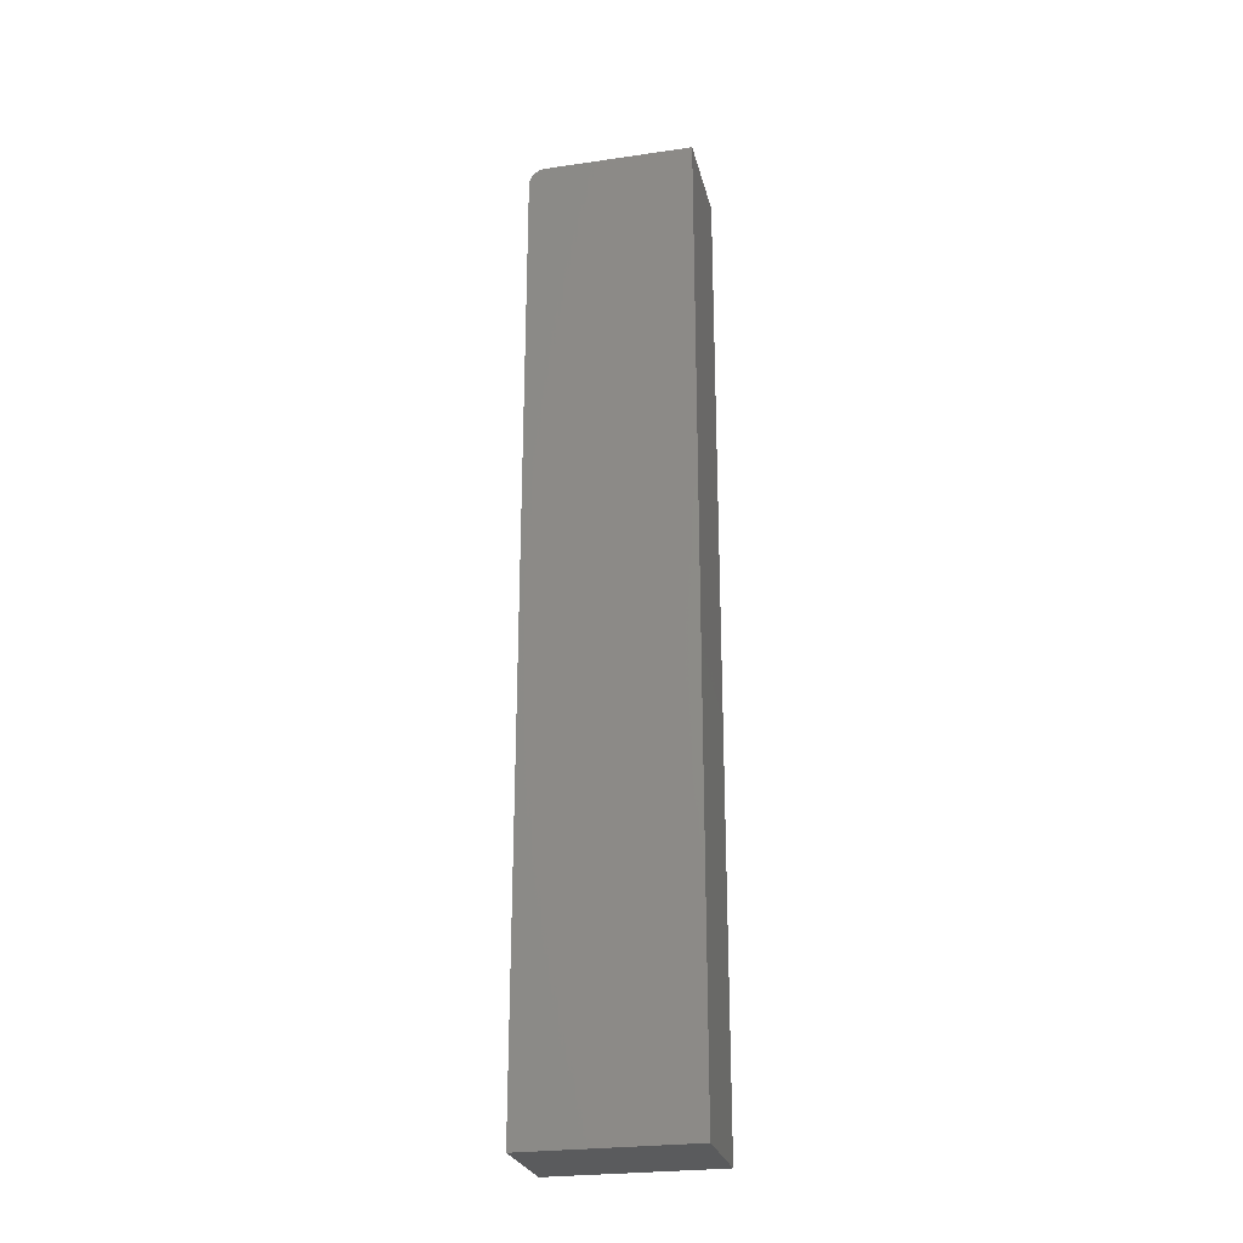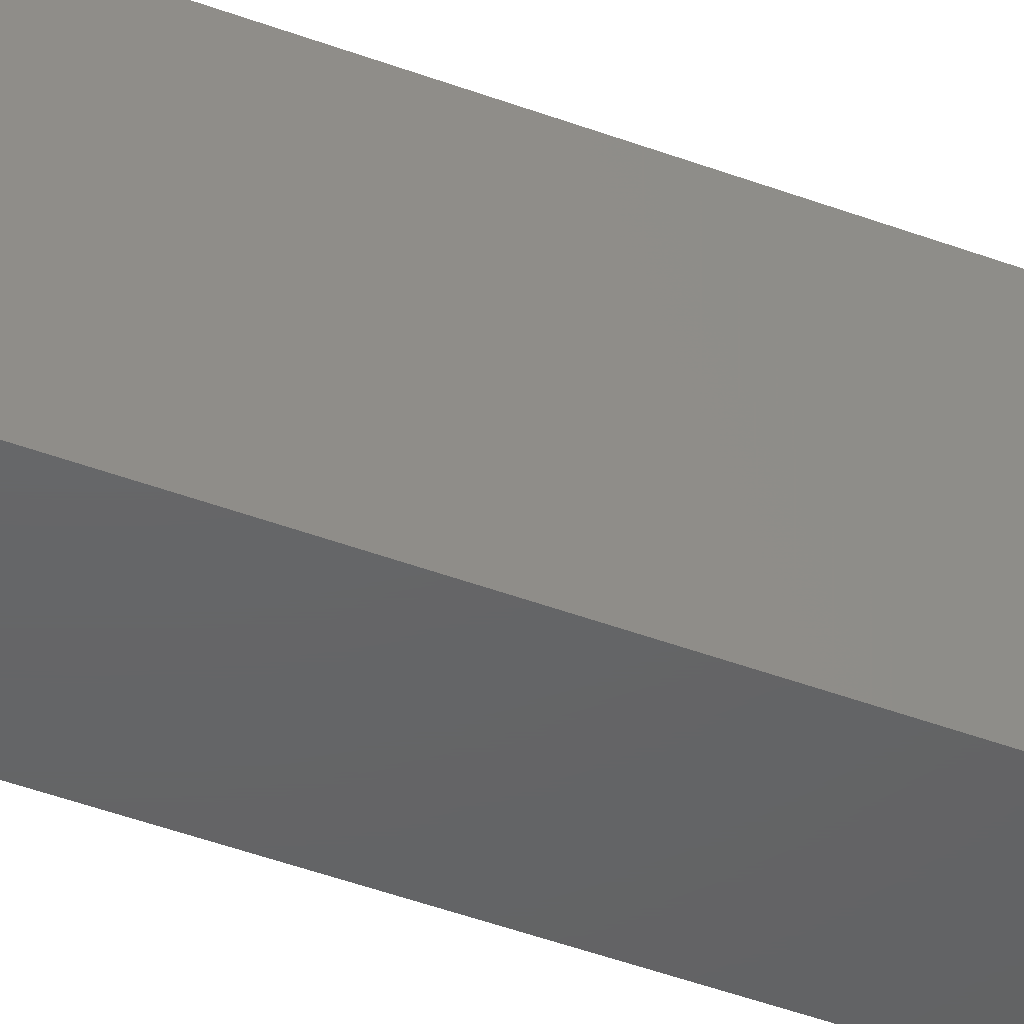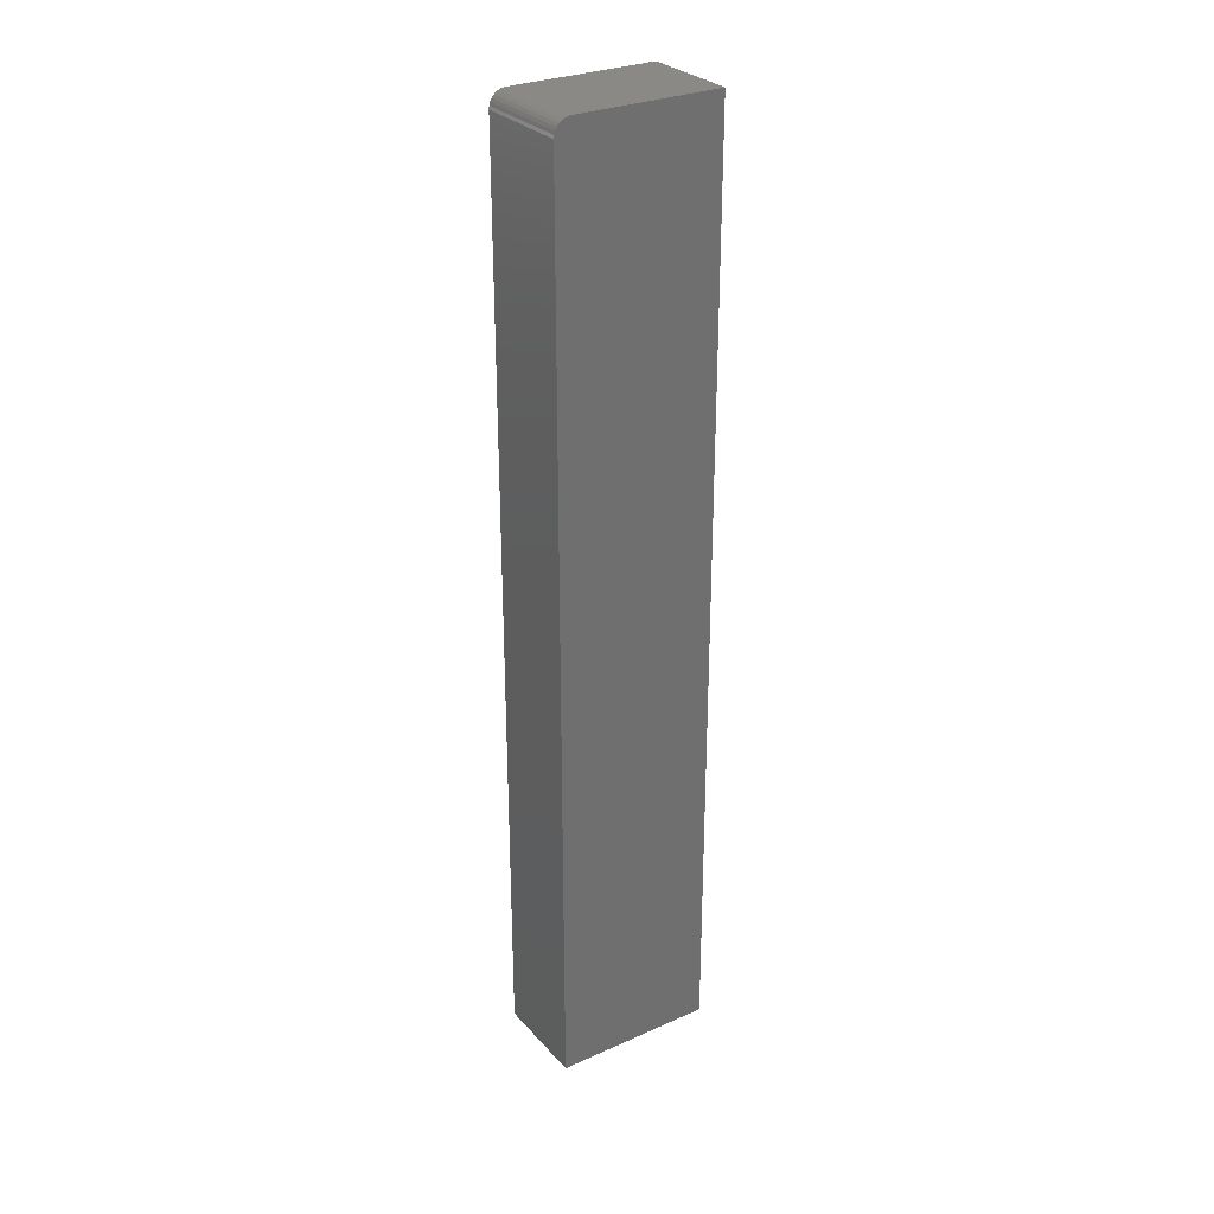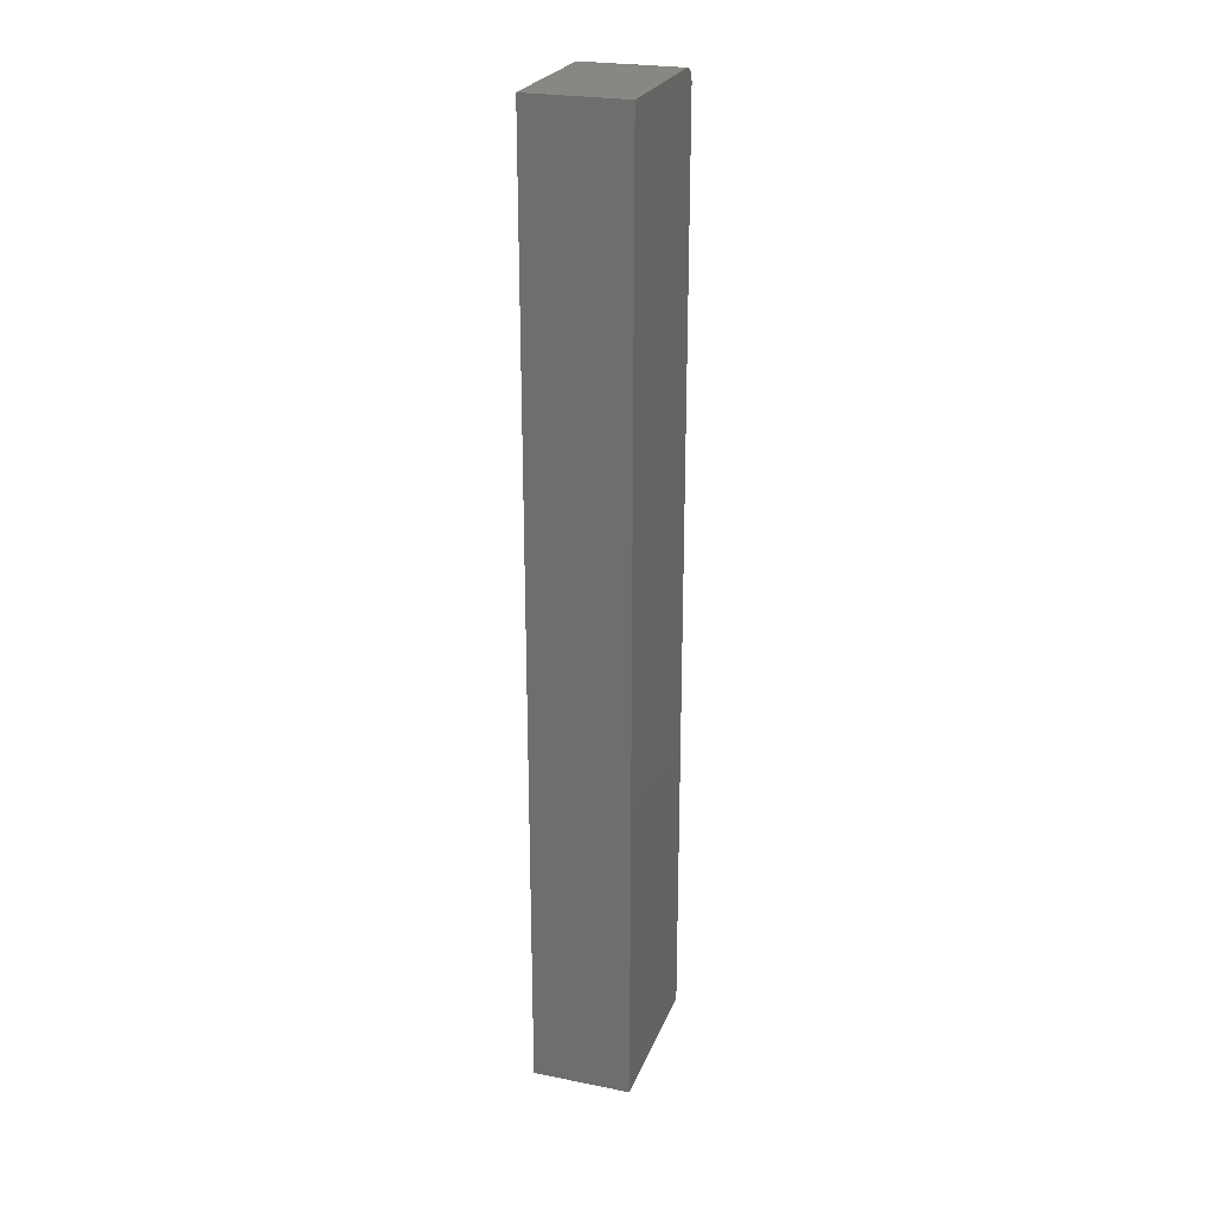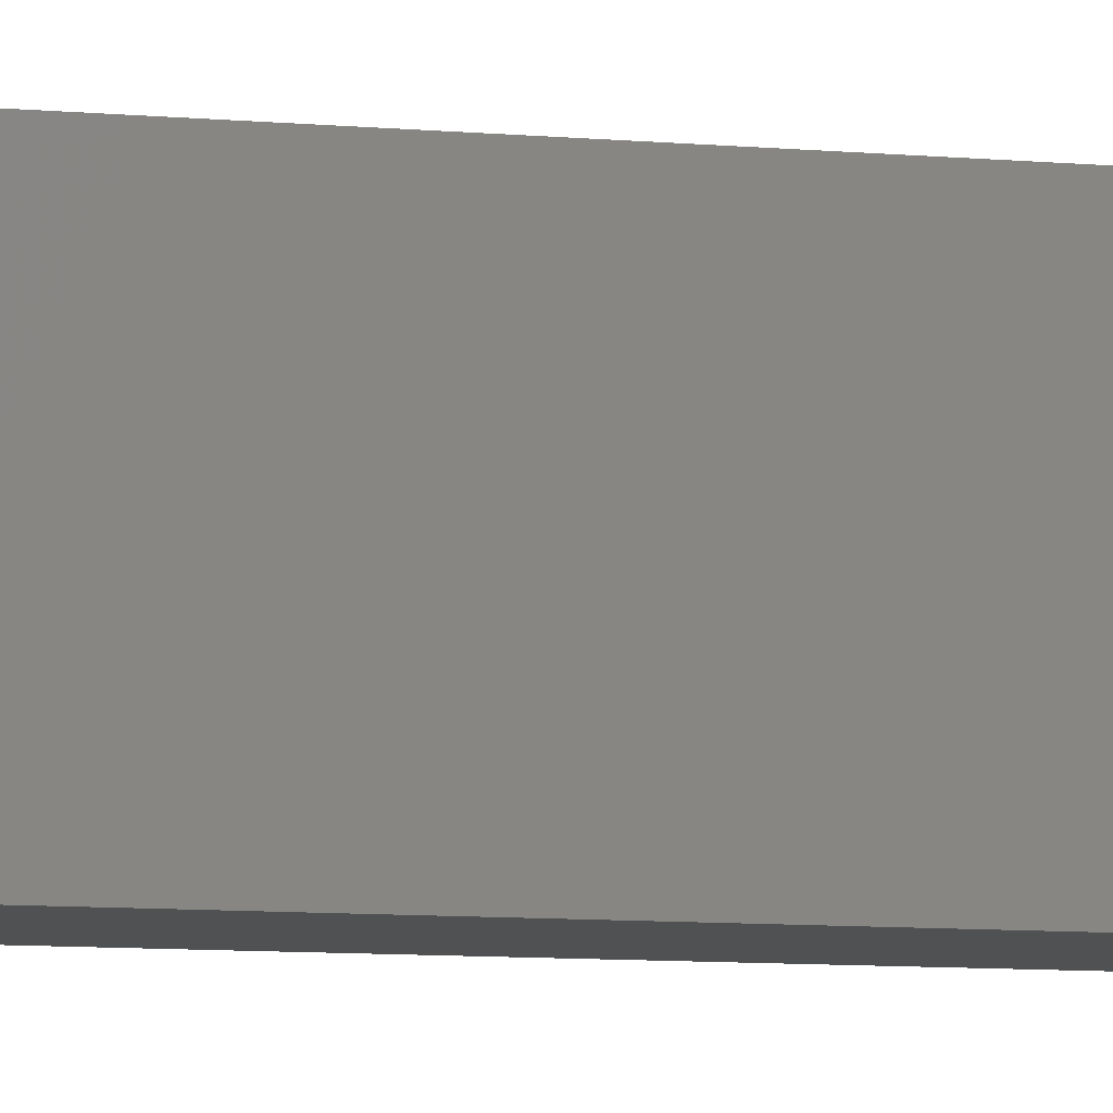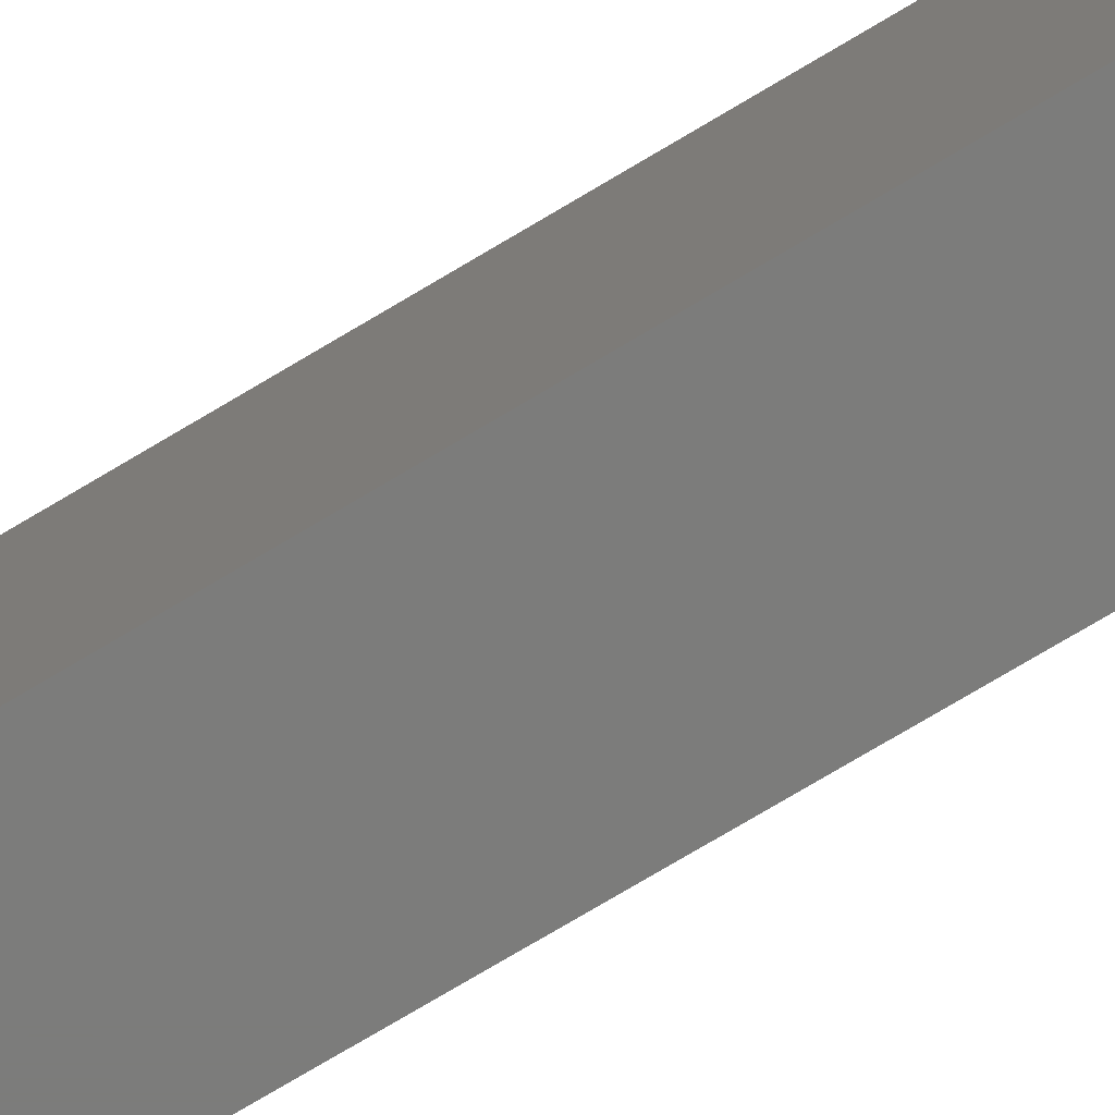
<metadata>
{"format":"stl","ext":"stl","renderer":"f3d","projection":"perspective","resolution":1024,"background":"white","views":[{"elev":-25.9,"azim":103.0,"up":"+Z"},{"elev":-45.8,"azim":66.8,"up":"+Y"},{"elev":29.2,"azim":56.8,"up":"+Z"},{"elev":24.7,"azim":-162.0,"up":"+Z"},{"elev":-7.1,"azim":-106.8,"up":"+Y"},{"elev":-75.4,"azim":-59.2,"up":"+Y"}]}
</metadata>
<code>
# stl→obj: 24 verts, 44 faces
v -0.02368 -0.07812 -0.2289
v 0.02368 -0.07812 -0.2289
v -0.02368 -0.07812 0.2211
v 0.02368 -0.07812 0.2211
v -0.02368 -0.07797 0.2227
v -0.02368 -0.07681 0.2255
v -0.02368 -0.07753 0.2241
v -0.02368 1.385e-16 -0.2289
v -0.02368 -0.07584 0.2267
v -0.02368 -0.07465 0.2276
v -0.02368 -0.0733 0.2284
v -0.02368 -0.07184 0.2288
v -0.02368 -0.07031 0.2289
v -0.02368 1.893e-16 0.2289
v 0.02368 1.946e-16 0.2289
v 0.02368 -0.07031 0.2289
v 0.02368 -0.07681 0.2255
v 0.02368 -0.07465 0.2276
v 0.02368 -0.07584 0.2267
v 0.02368 1.437e-16 -0.2289
v 0.02368 -0.07753 0.2241
v 0.02368 -0.07797 0.2227
v 0.02368 -0.07184 0.2288
v 0.02368 -0.0733 0.2284
f 1 2 3
f 3 2 4
f 3 5 6
f 6 5 7
f 8 1 3
f 8 3 6
f 8 6 9
f 8 9 10
f 8 10 11
f 8 11 12
f 8 12 13
f 8 13 14
f 15 14 16
f 16 14 13
f 17 18 19
f 4 2 20
f 15 18 17
f 15 17 21
f 15 21 22
f 15 22 4
f 15 4 20
f 18 15 16
f 18 16 23
f 18 23 24
f 16 13 23
f 23 13 12
f 23 12 24
f 24 12 11
f 24 11 18
f 18 11 10
f 18 10 19
f 19 10 9
f 19 9 17
f 17 9 6
f 17 6 21
f 21 6 7
f 21 7 22
f 22 7 5
f 22 5 4
f 4 5 3
f 8 14 20
f 20 14 15
f 8 20 1
f 1 20 2

</code>
